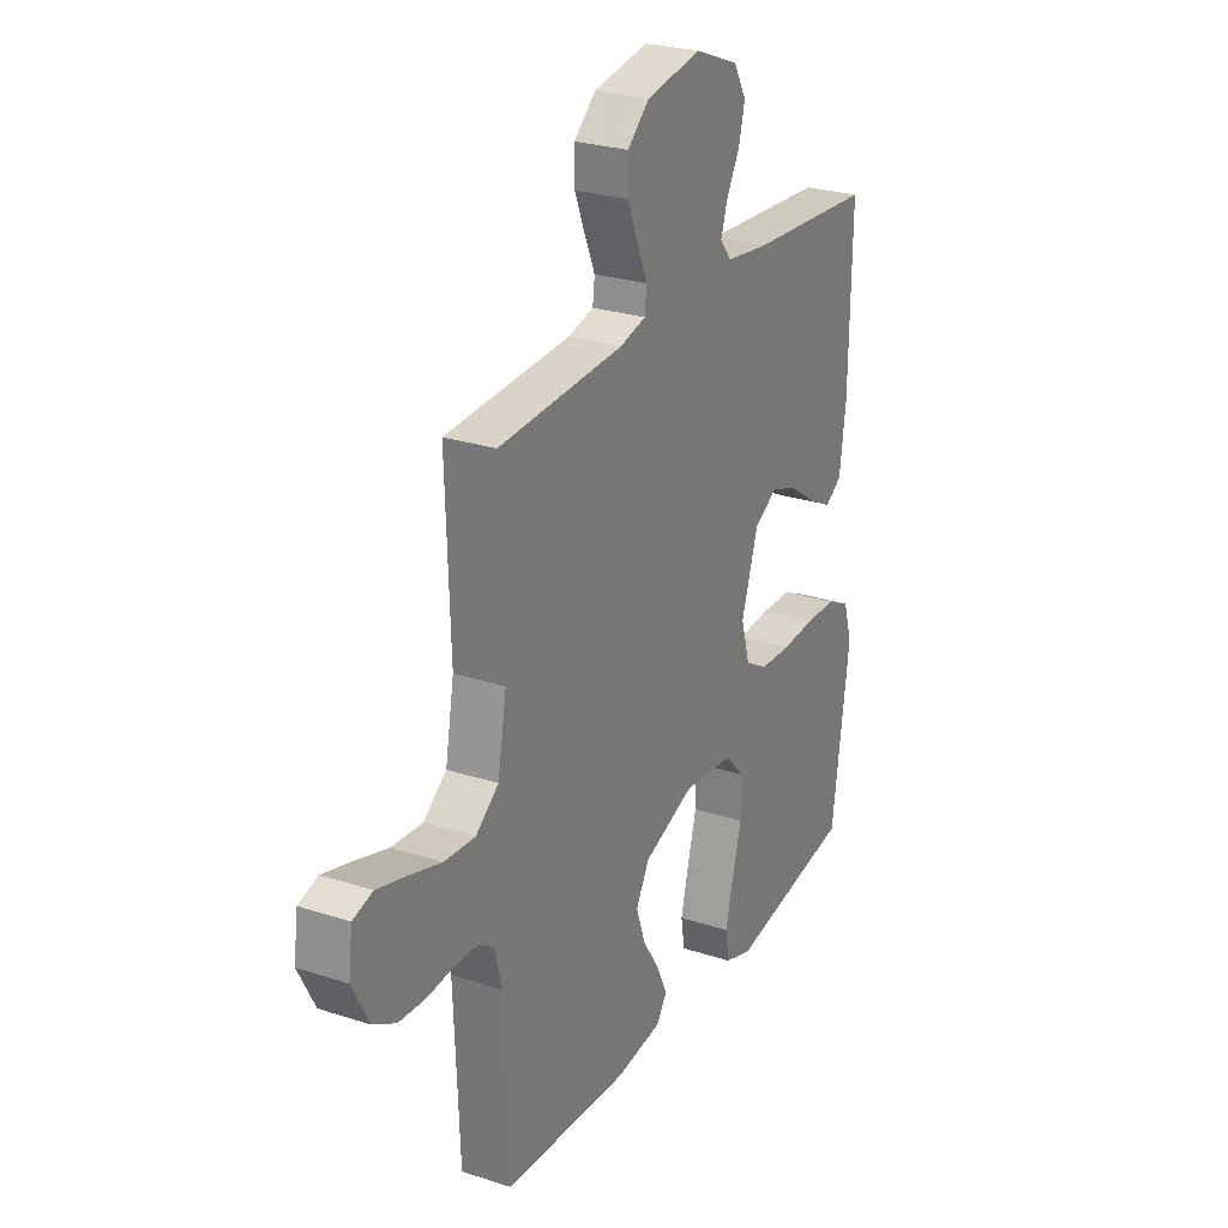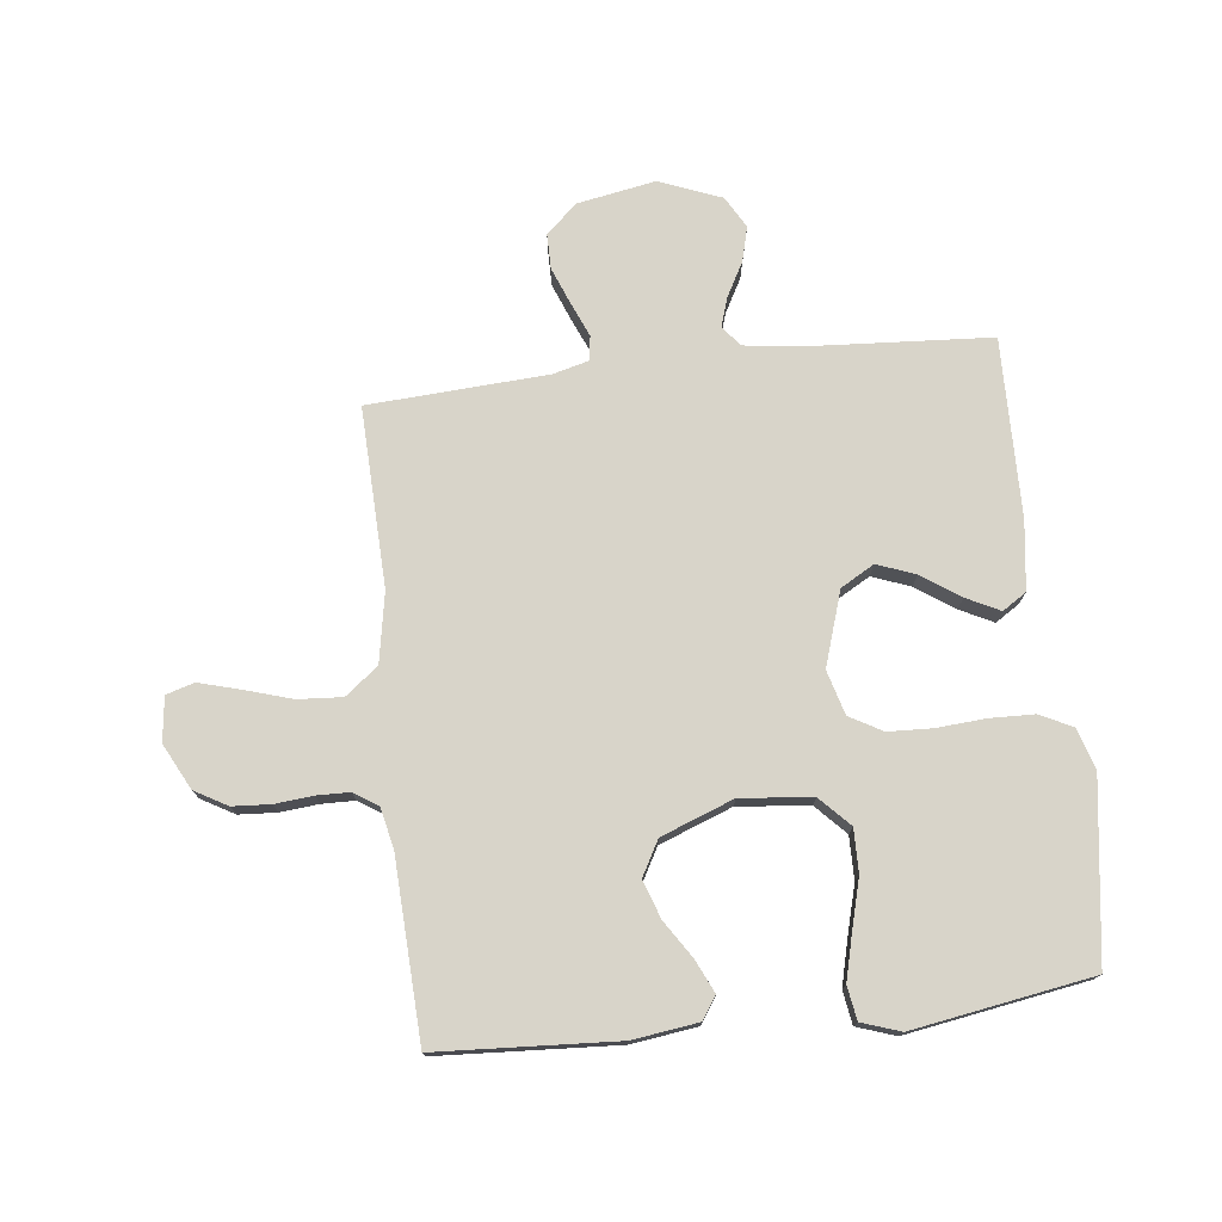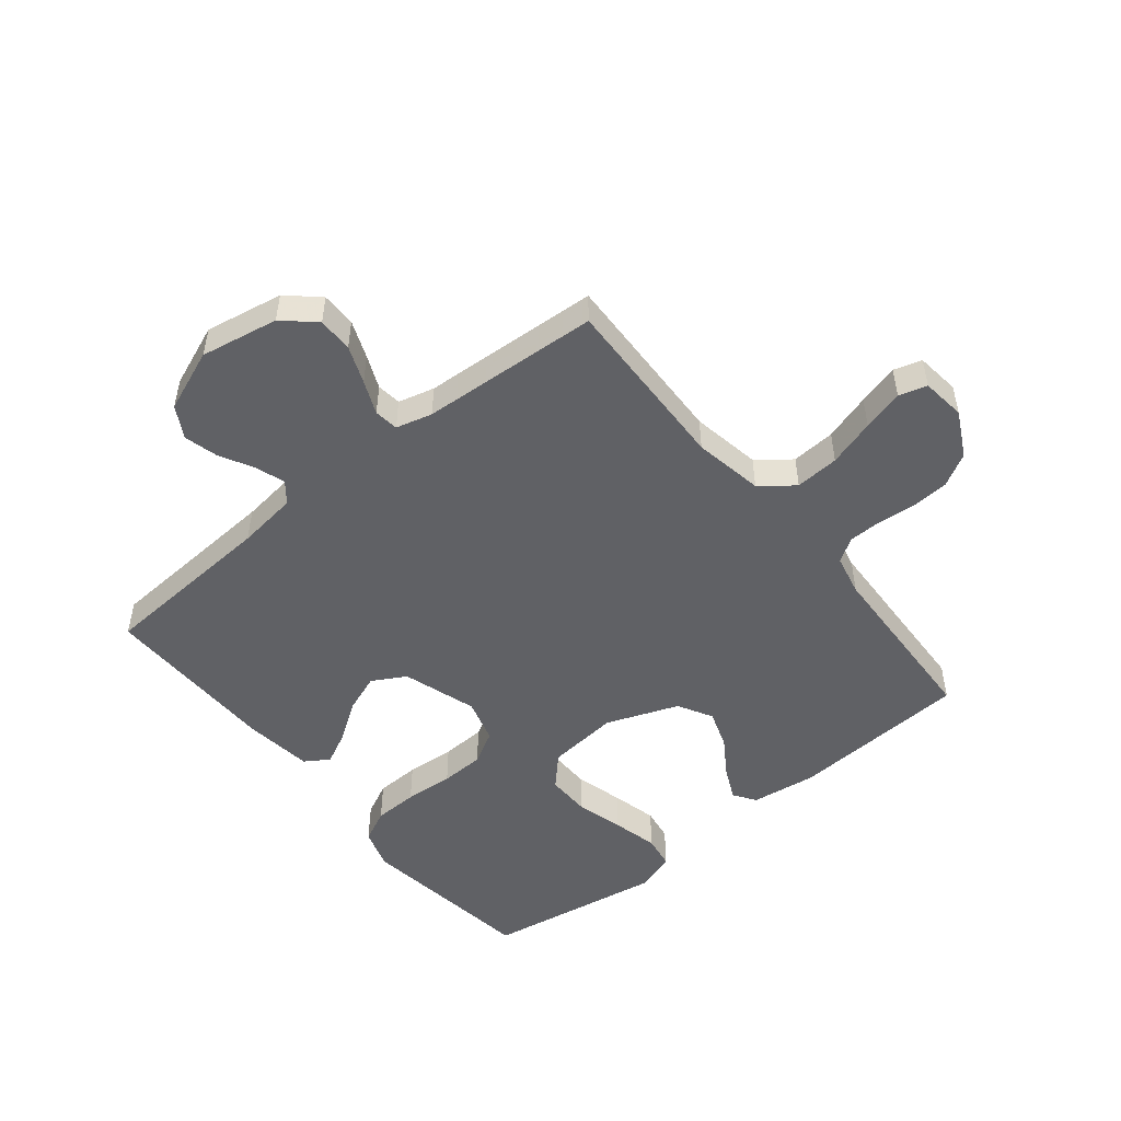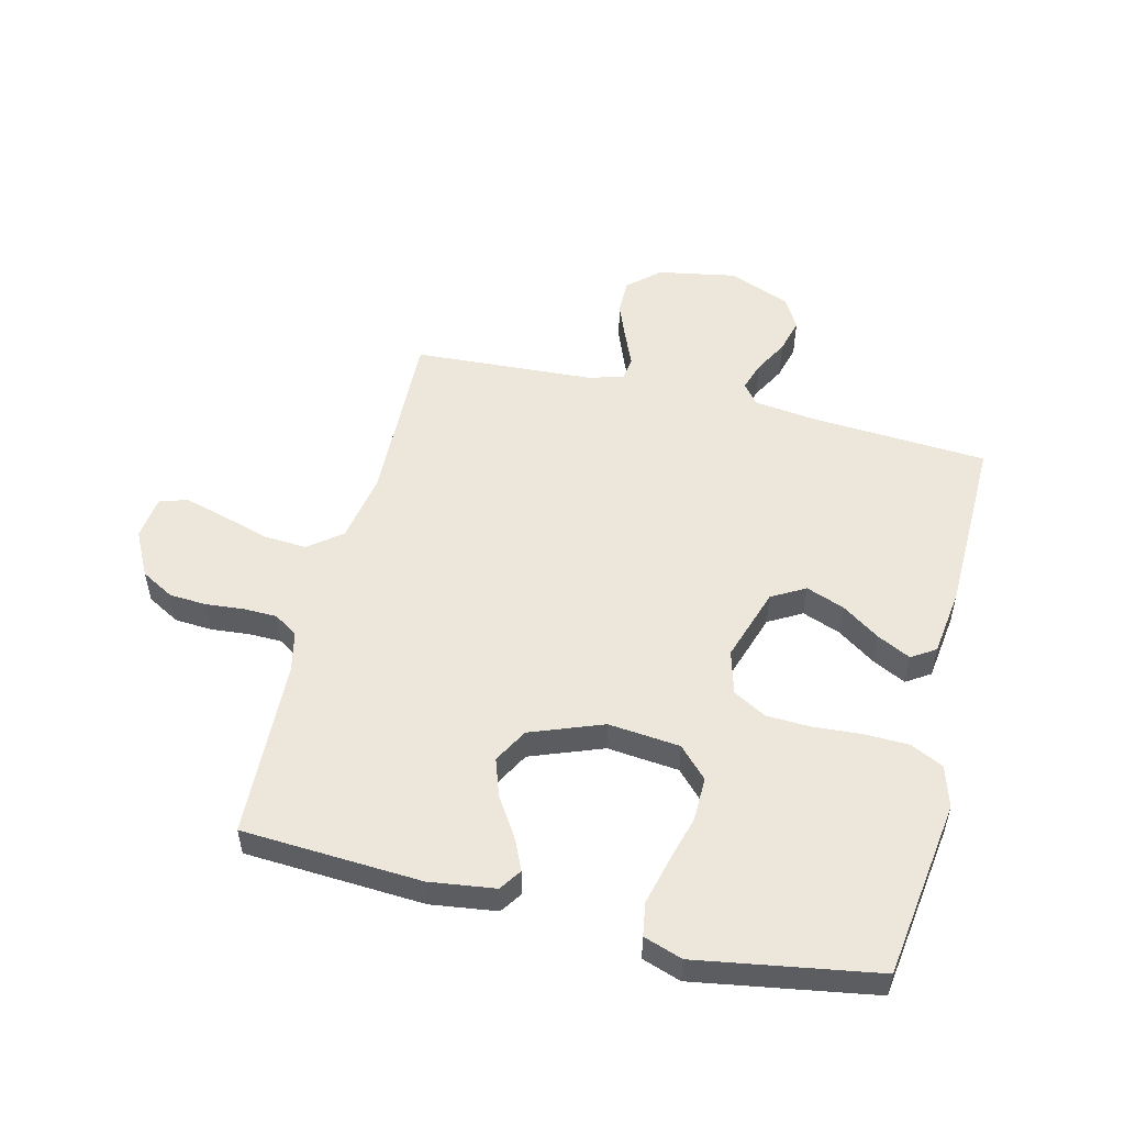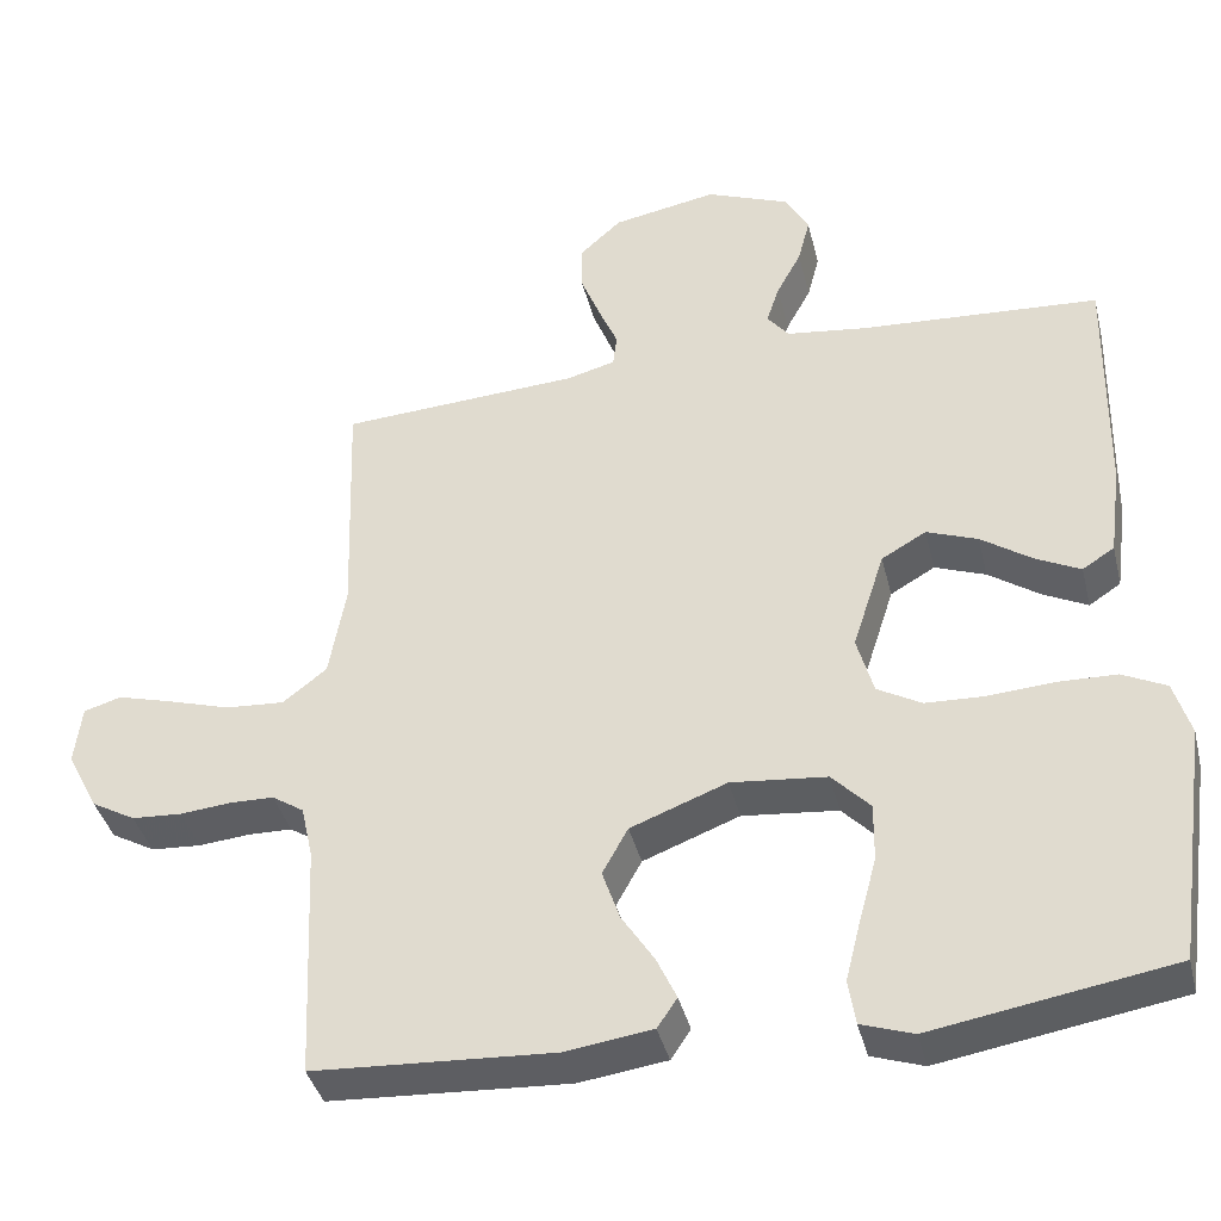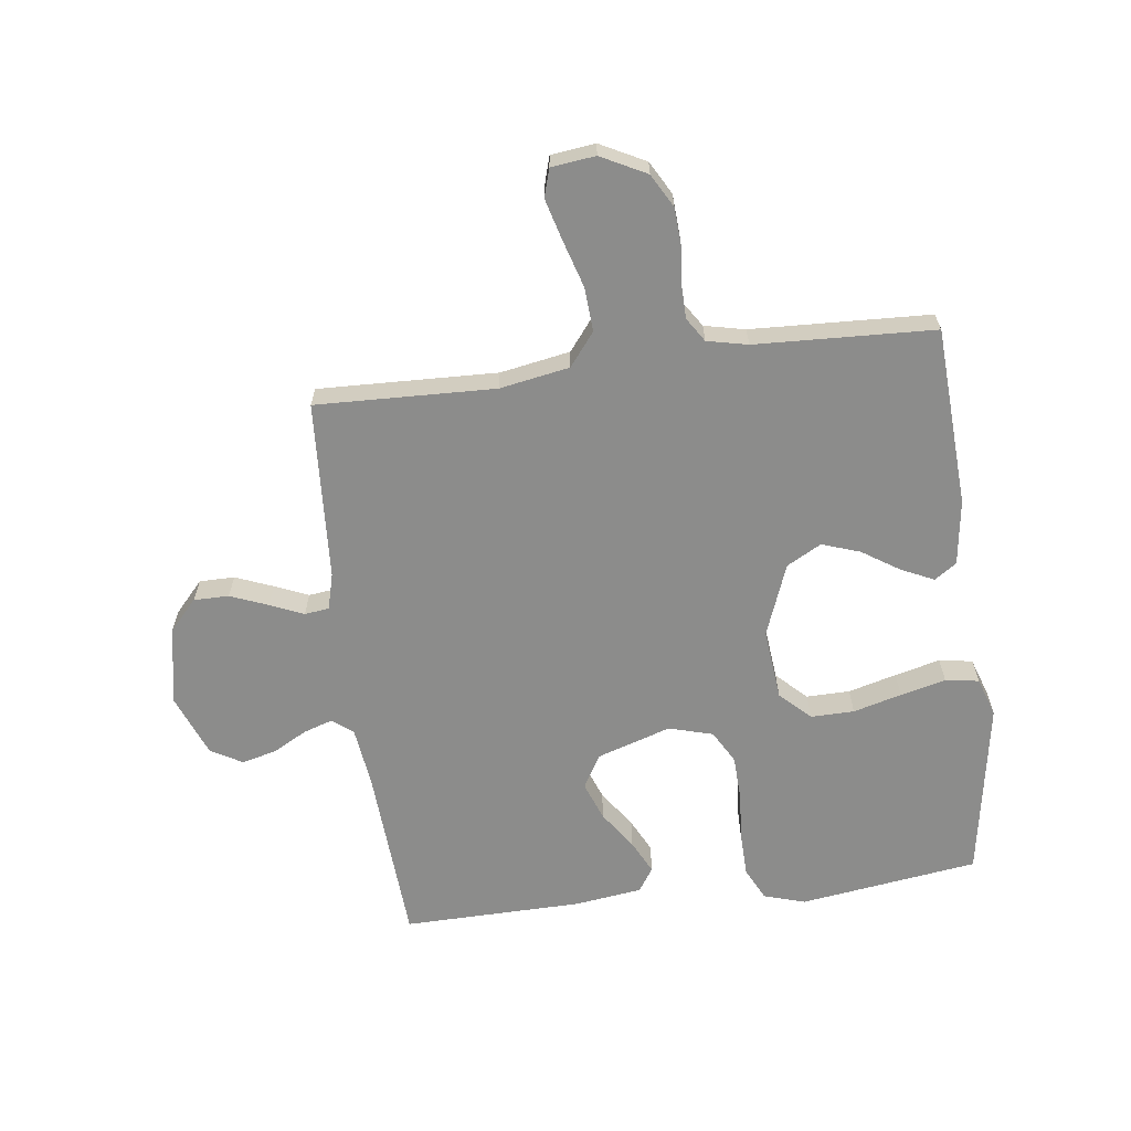
<metadata>
{"format":"obj","ext":"obj","renderer":"f3d","projection":"perspective","resolution":1024,"background":"white","views":[{"elev":26.1,"azim":117.3,"up":"+Z"},{"elev":75.2,"azim":173.5,"up":"+Y"},{"elev":-50.4,"azim":39.0,"up":"+Y"},{"elev":52.8,"azim":-166.1,"up":"+Y"},{"elev":-39.1,"azim":-166.4,"up":"+Z"},{"elev":-64.1,"azim":97.3,"up":"+Y"}]}
</metadata>
<code>
v -0.5 0.07 -0.5
v -0.542 0.07 -0.2
v -0.521 0.07 -0.131
v -0.466 0.07 -0.104
v -0.392 0.07 -0.102
v -0.31 0.07 -0.108
v -0.236 0.07 -0.105
v -0.181 0.07 -0.074
v -0.16 0.07 0
v -0.2 0.07 0.124
v -0.256 0.07 0.156
v -0.32 0.07 0.132
v -0.384 0.07 0.088
v -0.44 0.07 0.06
v -0.48 0.07 0.086
v -0.495 0.07 0.2
v -0.5 0.07 0.5
v -0.2 0.07 0.519
v -0.099 0.07 0.532
v -0.072 0.07 0.566
v -0.088 0.07 0.615
v -0.119 0.07 0.672
v -0.134 0.07 0.73
v -0.104 0.07 0.783
v 0 0.07 0.824
v 0.131 0.07 0.8
v 0.183 0.07 0.753
v 0.183 0.07 0.694
v 0.158 0.07 0.631
v 0.134 0.07 0.575
v 0.139 0.07 0.534
v 0.2 0.07 0.518
v 0.5 0.07 0.5
v 0.49 0.07 0.2
v 0.511 0.07 0.083
v 0.566 0.07 0.04
v 0.64 0.07 0.045
v 0.719 0.07 0.069
v 0.788 0.07 0.088
v 0.835 0.07 0.074
v 0.844 0.07 0
v 0.805 0.07 -0.076
v 0.75 0.07 -0.107
v 0.687 0.07 -0.111
v 0.623 0.07 -0.105
v 0.568 0.07 -0.106
v 0.528 0.07 -0.132
v 0.513 0.07 -0.2
v 0.5 0.07 -0.5
v 0.2 0.07 -0.517
v 0.09 0.07 -0.502
v 0.065 0.07 -0.465
v 0.09 0.07 -0.411
v 0.131 0.07 -0.348
v 0.153 0.07 -0.284
v 0.121 0.07 -0.226
v 0 0.07 -0.18
v -0.12 0.07 -0.192
v -0.168 0.07 -0.242
v -0.167 0.07 -0.315
v -0.145 0.07 -0.396
v -0.126 0.07 -0.472
v -0.135 0.07 -0.528
v -0.2 0.07 -0.55
v -0.5 0 -0.5
v -0.542 0 -0.2
v -0.521 0 -0.131
v -0.466 0 -0.104
v -0.392 0 -0.102
v -0.31 0 -0.108
v -0.236 0 -0.105
v -0.181 0 -0.074
v -0.16 0 0
v -0.2 0 0.124
v -0.256 0 0.156
v -0.32 0 0.132
v -0.384 0 0.088
v -0.44 0 0.06
v -0.48 0 0.086
v -0.495 0 0.2
v -0.5 0 0.5
v -0.2 0 0.519
v -0.099 0 0.532
v -0.072 0 0.566
v -0.088 0 0.615
v -0.119 0 0.672
v -0.134 0 0.73
v -0.104 0 0.783
v 0 0 0.824
v 0.131 0 0.8
v 0.183 0 0.753
v 0.183 0 0.694
v 0.158 0 0.631
v 0.134 0 0.575
v 0.139 0 0.534
v 0.2 0 0.518
v 0.5 0 0.5
v 0.49 0 0.2
v 0.511 0 0.083
v 0.566 0 0.04
v 0.64 0 0.045
v 0.719 0 0.069
v 0.788 0 0.088
v 0.835 0 0.074
v 0.844 0 0
v 0.805 0 -0.076
v 0.75 0 -0.107
v 0.687 0 -0.111
v 0.623 0 -0.105
v 0.568 0 -0.106
v 0.528 0 -0.132
v 0.513 0 -0.2
v 0.5 0 -0.5
v 0.2 0 -0.517
v 0.09 0 -0.502
v 0.065 0 -0.465
v 0.09 0 -0.411
v 0.131 0 -0.348
v 0.153 0 -0.284
v 0.121 0 -0.226
v 0 0 -0.18
v -0.12 0 -0.192
v -0.168 0 -0.242
v -0.167 0 -0.315
v -0.145 0 -0.396
v -0.126 0 -0.472
v -0.135 0 -0.528
v -0.2 0 -0.55
f 60 61 62 63
f 60 63 64 1
f 51 52 53 54
f 51 54 55
f 48 49 50 51
f 47 48 51 55
f 46 47 55 56
f 42 43 44 45
f 42 45 46
f 41 42 46
f 37 38 39 40
f 37 40 41 46
f 32 33 34
f 31 32 34 35
f 27 28 29 30
f 25 26 27 30
f 25 30 31
f 24 25 31
f 21 22 23 24
f 20 21 24 31
f 19 20 31 35
f 15 16 17 18
f 12 13 14 15
f 11 12 15 18
f 10 11 18 19
f 3 4 5 6
f 3 6 7
f 2 3 7
f 59 60 1 2
f 58 59 2 7
f 57 58 7 8
f 56 57 8 9
f 36 37 46 56
f 19 35 36 56
f 9 10 19 56
f 127 126 125 124
f 65 128 127 124
f 118 117 116 115
f 119 118 115
f 115 114 113 112
f 119 115 112 111
f 120 119 111 110
f 109 108 107 106
f 110 109 106
f 110 106 105
f 104 103 102 101
f 110 105 104 101
f 98 97 96
f 99 98 96 95
f 94 93 92 91
f 94 91 90 89
f 95 94 89
f 95 89 88
f 88 87 86 85
f 95 88 85 84
f 99 95 84 83
f 82 81 80 79
f 79 78 77 76
f 82 79 76 75
f 83 82 75 74
f 70 69 68 67
f 71 70 67
f 71 67 66
f 66 65 124 123
f 71 66 123 122
f 72 71 122 121
f 73 72 121 120
f 120 110 101 100
f 120 100 99 83
f 120 83 74 73
f 1 65 66 2
f 2 66 67 3
f 3 67 68 4
f 4 68 69 5
f 5 69 70 6
f 6 70 71 7
f 7 71 72 8
f 8 72 73 9
f 9 73 74 10
f 10 74 75 11
f 11 75 76 12
f 12 76 77 13
f 13 77 78 14
f 14 78 79 15
f 15 79 80 16
f 16 80 81 17
f 17 81 82 18
f 18 82 83 19
f 19 83 84 20
f 20 84 85 21
f 21 85 86 22
f 22 86 87 23
f 23 87 88 24
f 24 88 89 25
f 25 89 90 26
f 26 90 91 27
f 27 91 92 28
f 28 92 93 29
f 29 93 94 30
f 30 94 95 31
f 31 95 96 32
f 32 96 97 33
f 33 97 98 34
f 34 98 99 35
f 35 99 100 36
f 36 100 101 37
f 37 101 102 38
f 38 102 103 39
f 39 103 104 40
f 40 104 105 41
f 41 105 106 42
f 42 106 107 43
f 43 107 108 44
f 44 108 109 45
f 45 109 110 46
f 46 110 111 47
f 47 111 112 48
f 48 112 113 49
f 49 113 114 50
f 50 114 115 51
f 51 115 116 52
f 52 116 117 53
f 53 117 118 54
f 54 118 119 55
f 55 119 120 56
f 56 120 121 57
f 57 121 122 58
f 58 122 123 59
f 59 123 124 60
f 60 124 125 61
f 61 125 126 62
f 62 126 127 63
f 63 127 128 64
f 64 128 65 1

</code>
